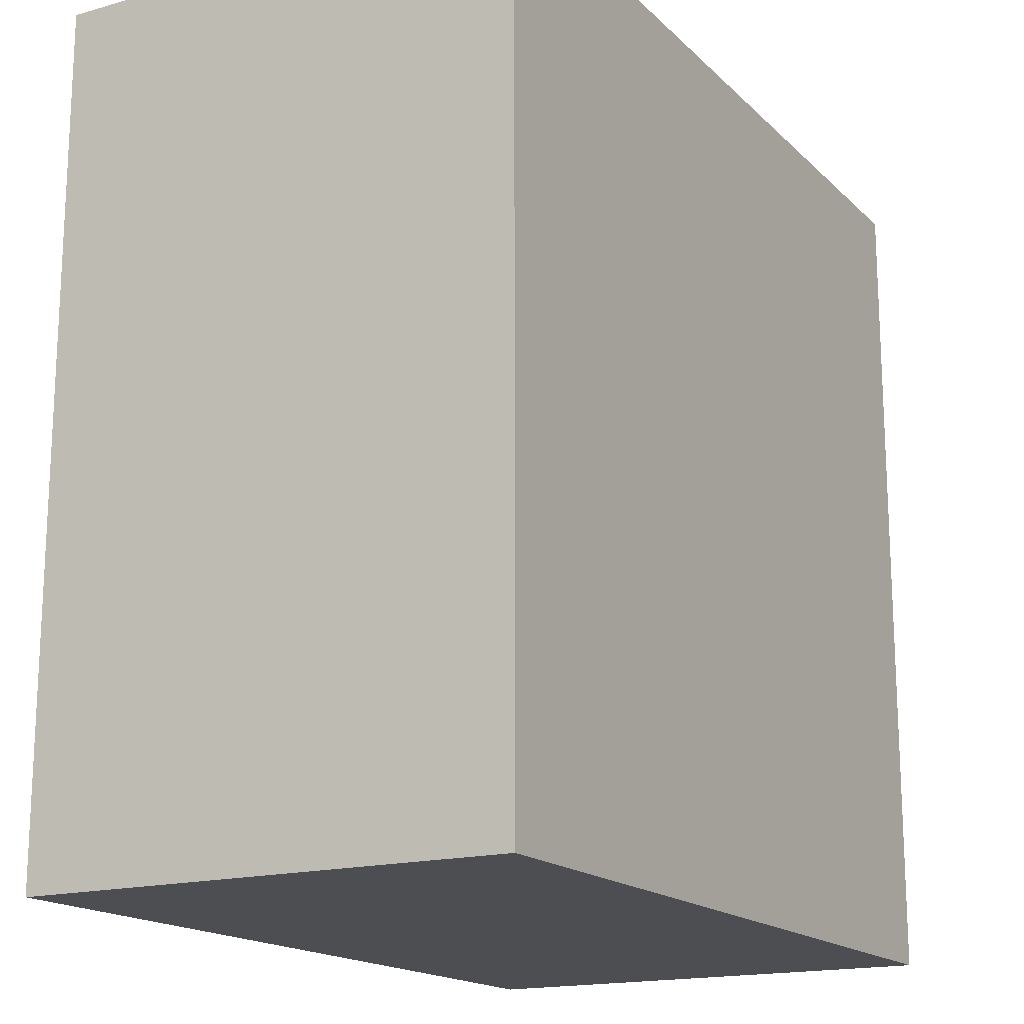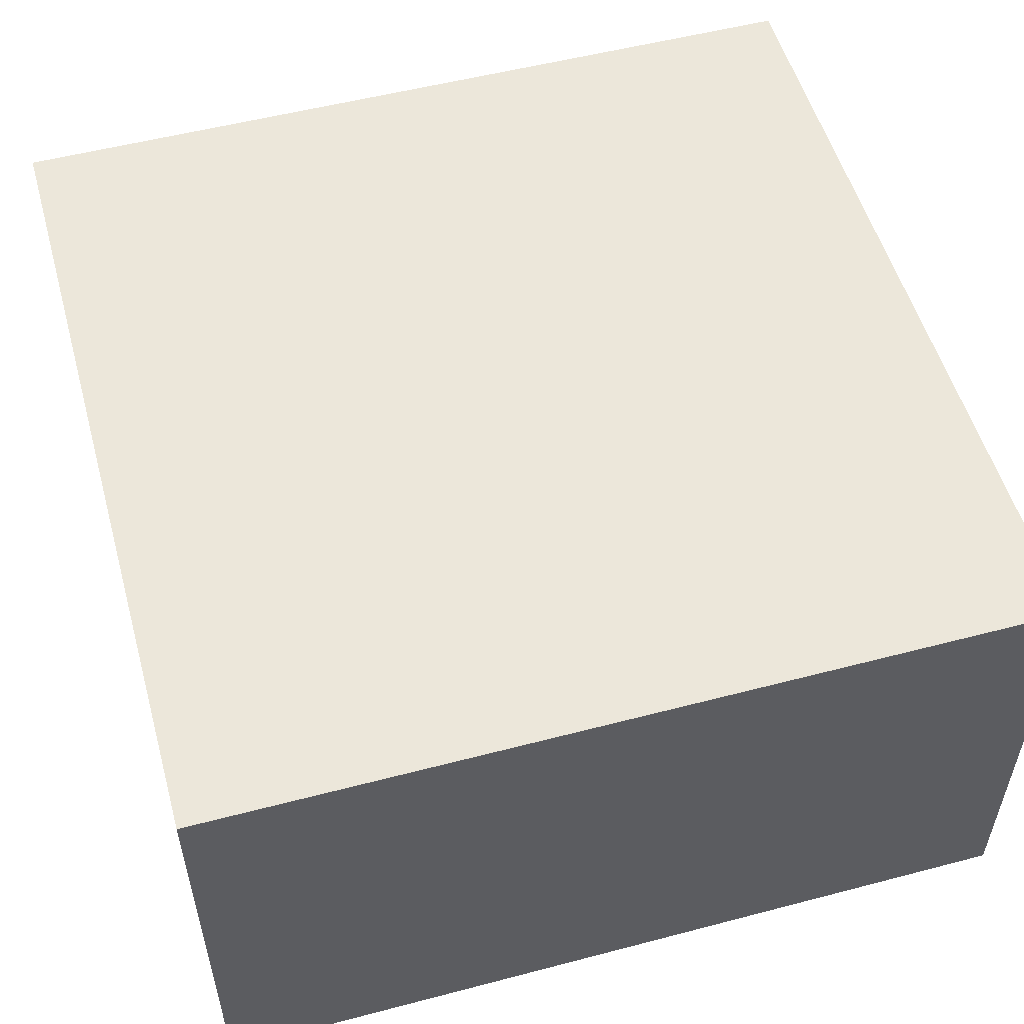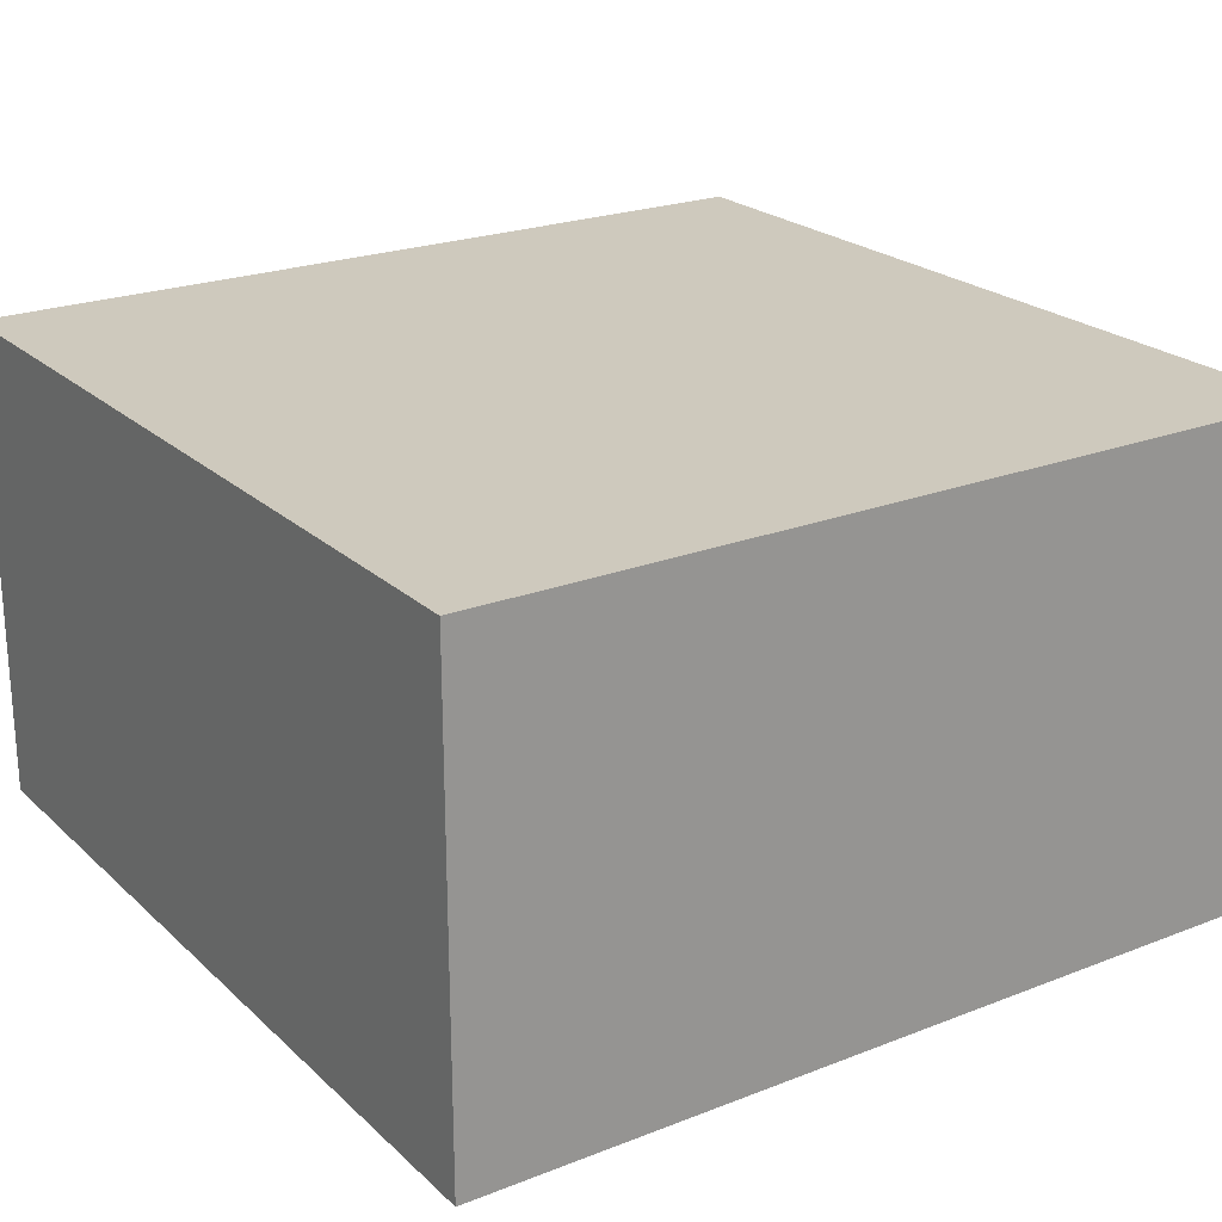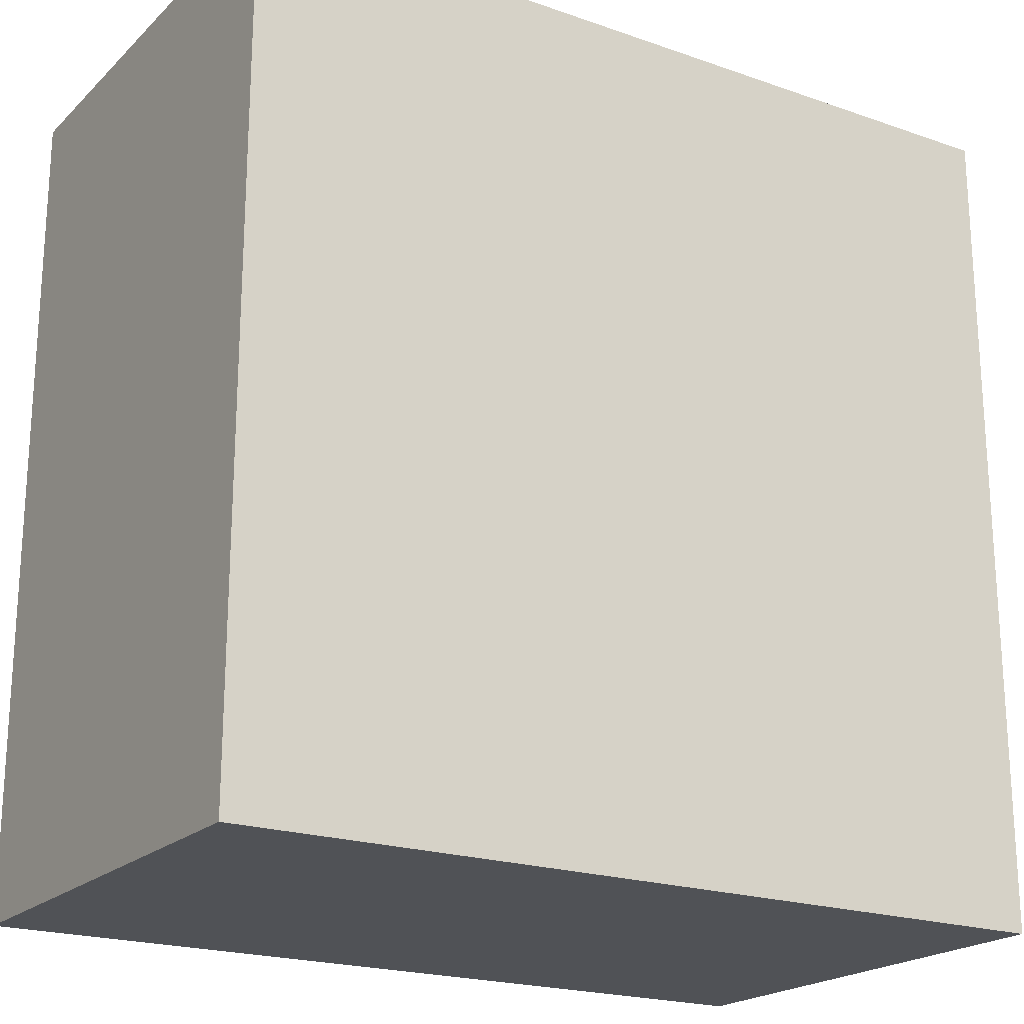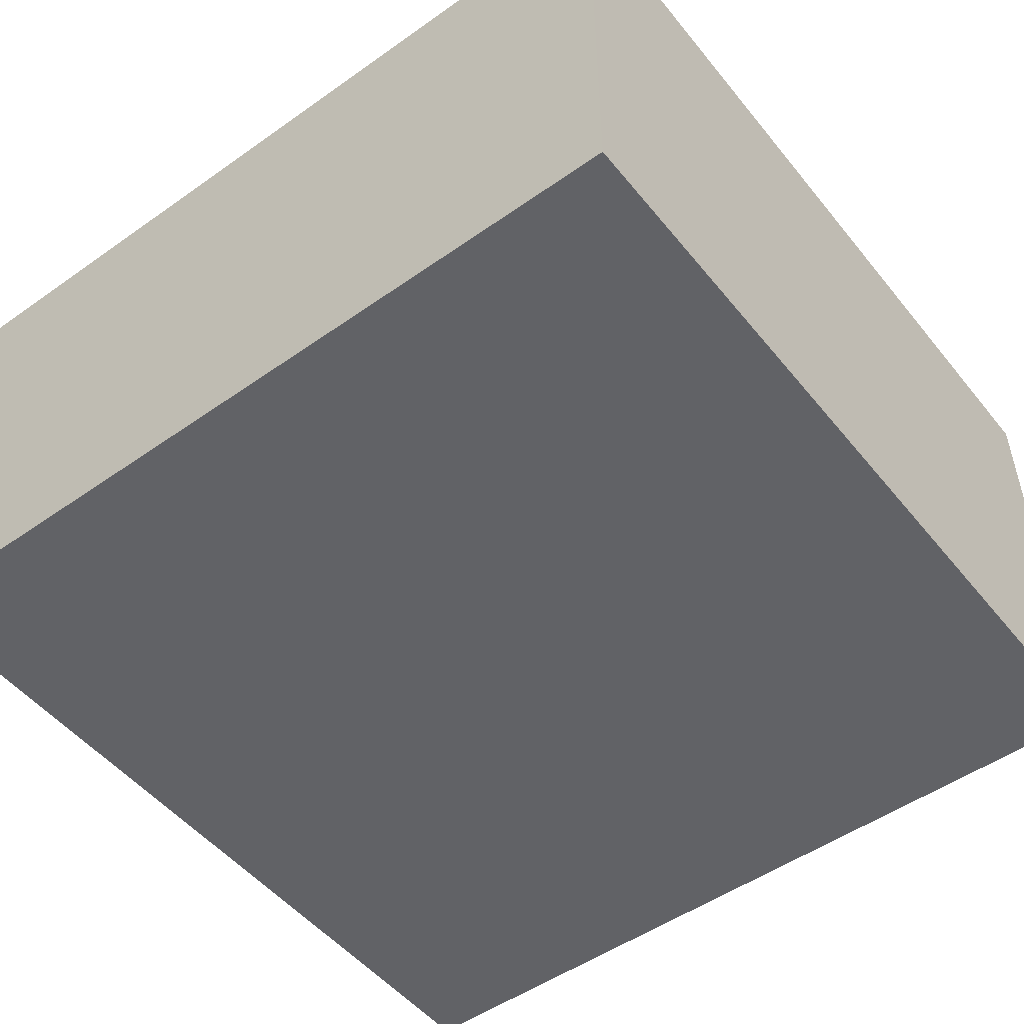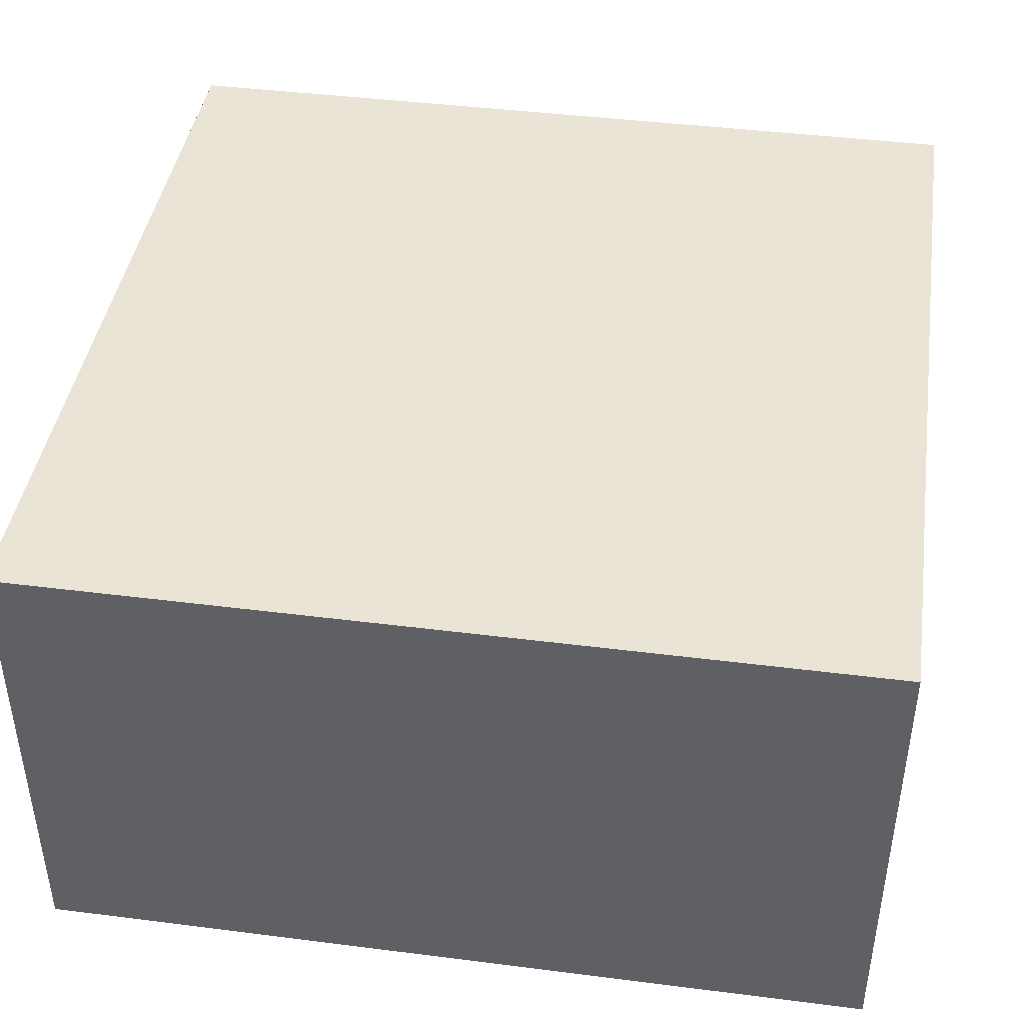
<metadata>
{"format":"obj","ext":"obj","renderer":"f3d","projection":"perspective","resolution":1024,"background":"white","views":[{"elev":-17.0,"azim":-60.5,"up":"+Z"},{"elev":53.8,"azim":-105.6,"up":"+Y"},{"elev":22.7,"azim":-123.7,"up":"+Y"},{"elev":-20.8,"azim":147.9,"up":"+Z"},{"elev":-50.7,"azim":127.6,"up":"+Y"},{"elev":42.6,"azim":-171.4,"up":"+Y"}]}
</metadata>
<code>
o Cube.004
v -0.35 0.8 0.35
v -0.35 1.2 0.35
v -0.35 0.8 -0.35
v -0.35 1.2 -0.35
v 0.35 0.8 0.35
v 0.35 1.2 0.35
v 0.35 0.8 -0.35
v 0.35 1.2 -0.35
f 1 2 4 3
f 3 4 8 7
f 7 8 6 5
f 5 6 2 1
f 3 7 5 1
f 8 4 2 6

</code>
